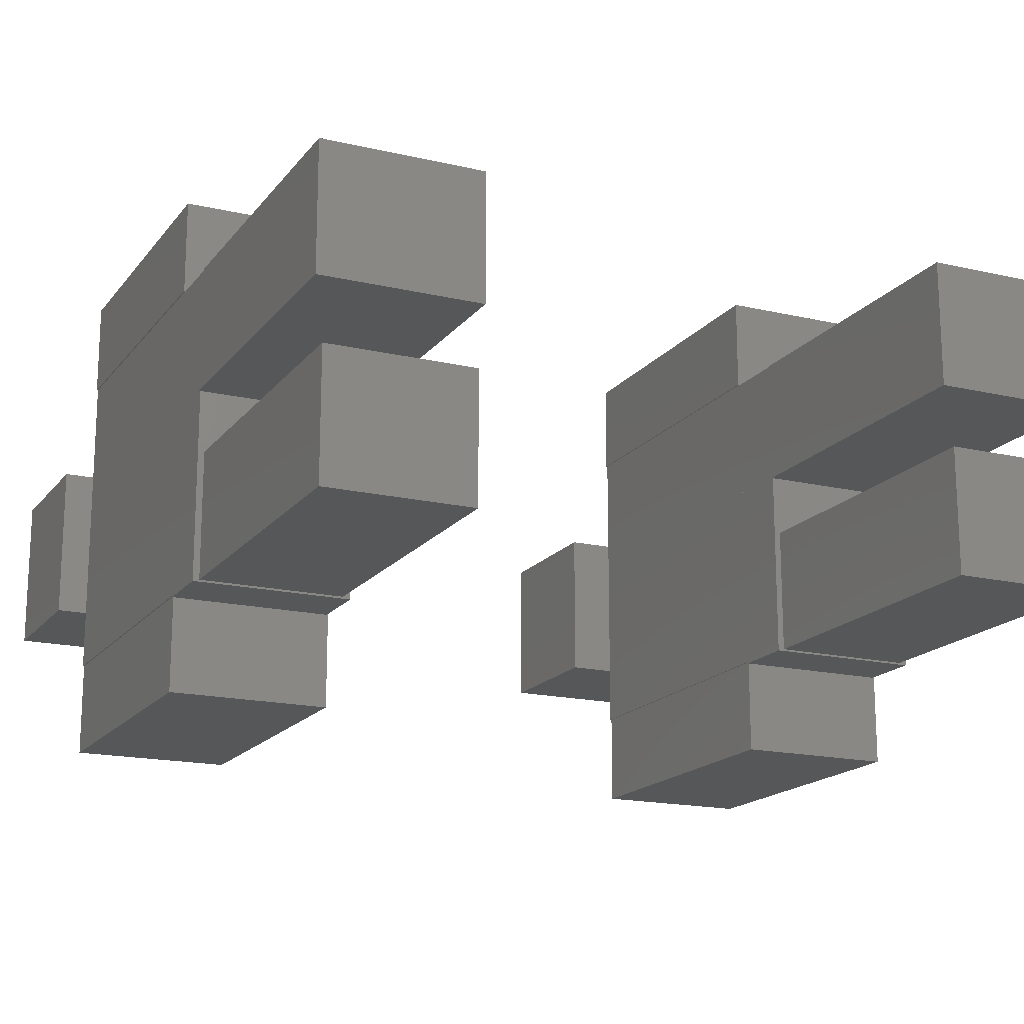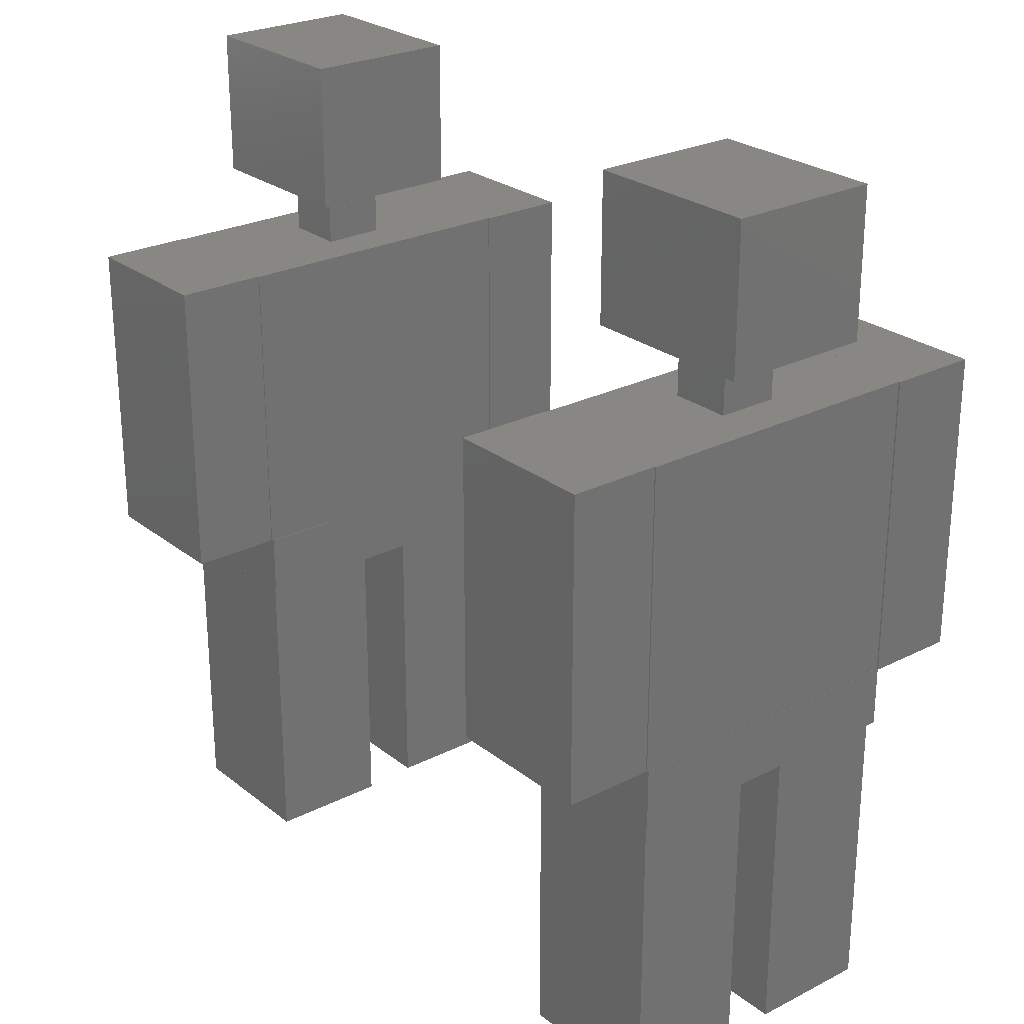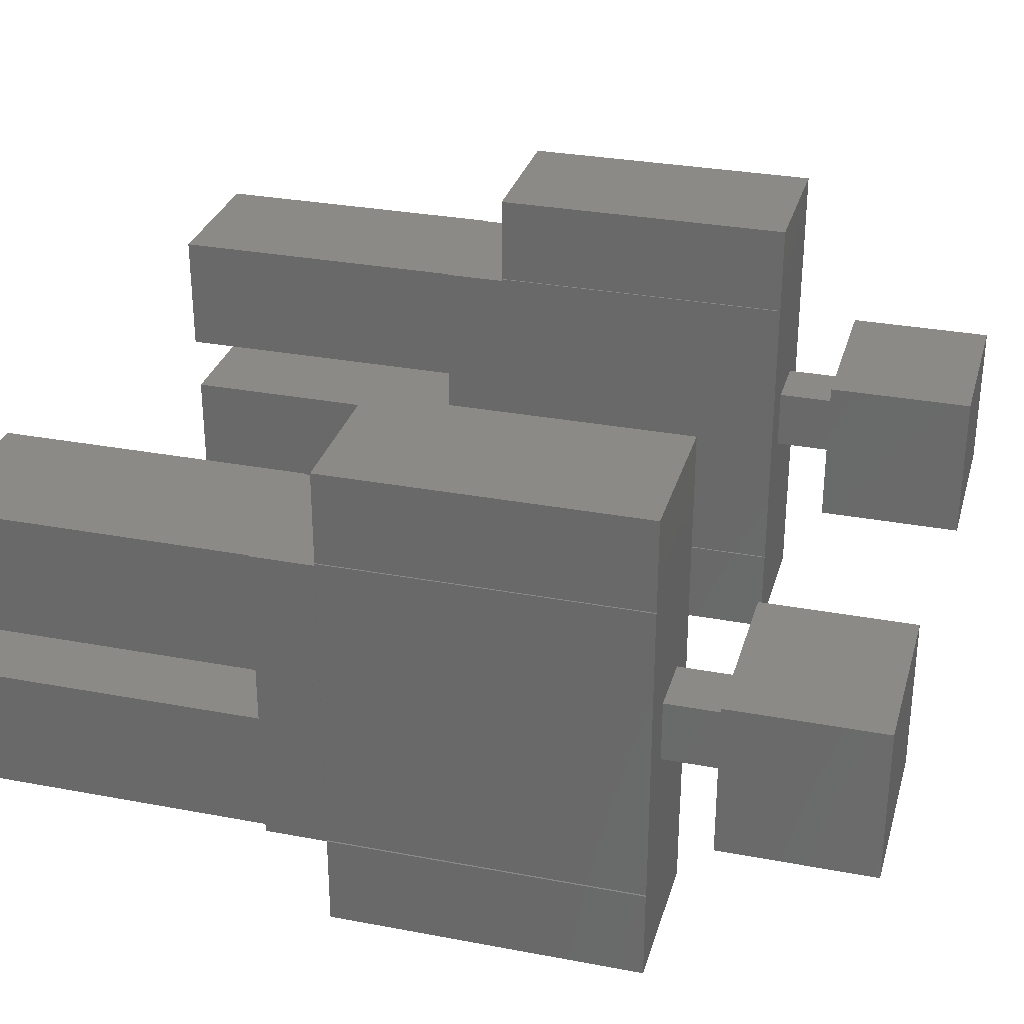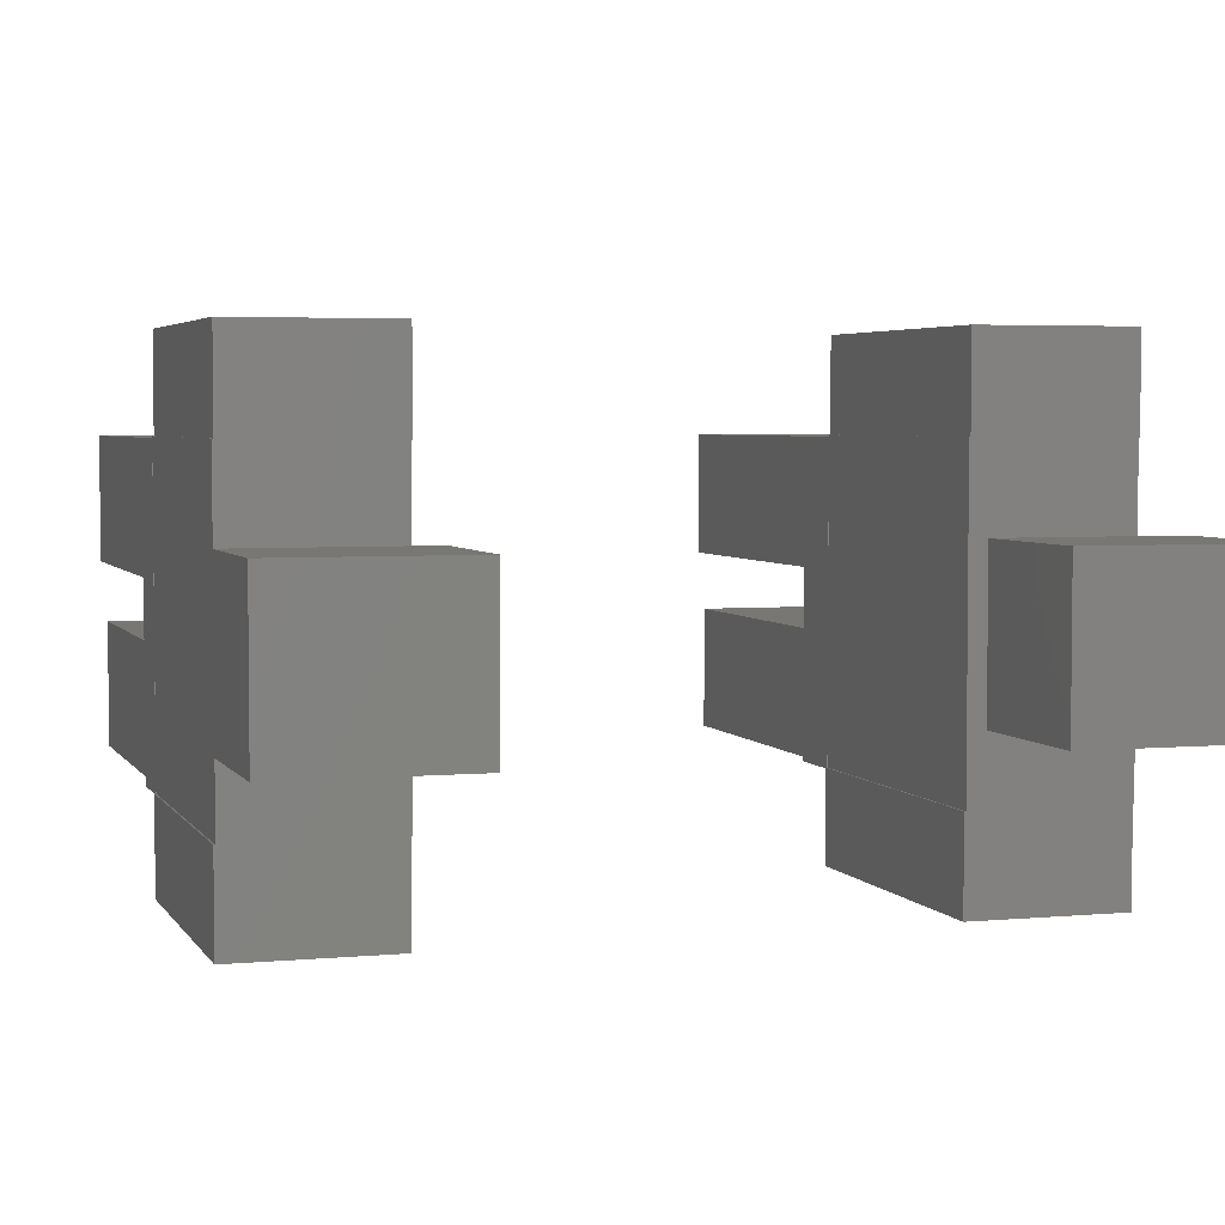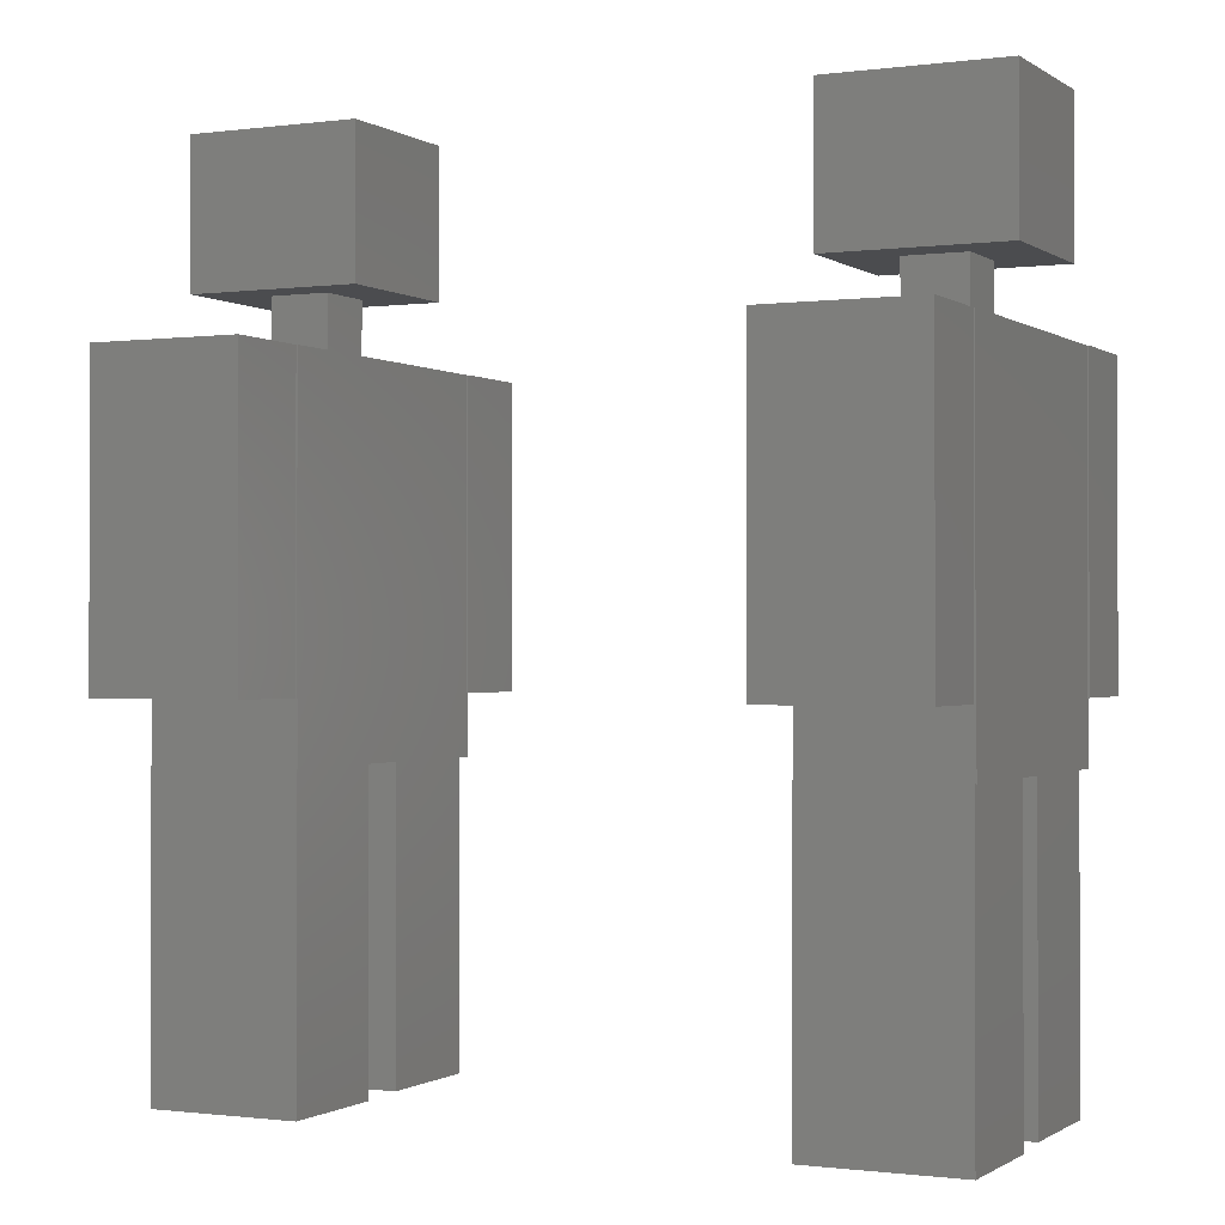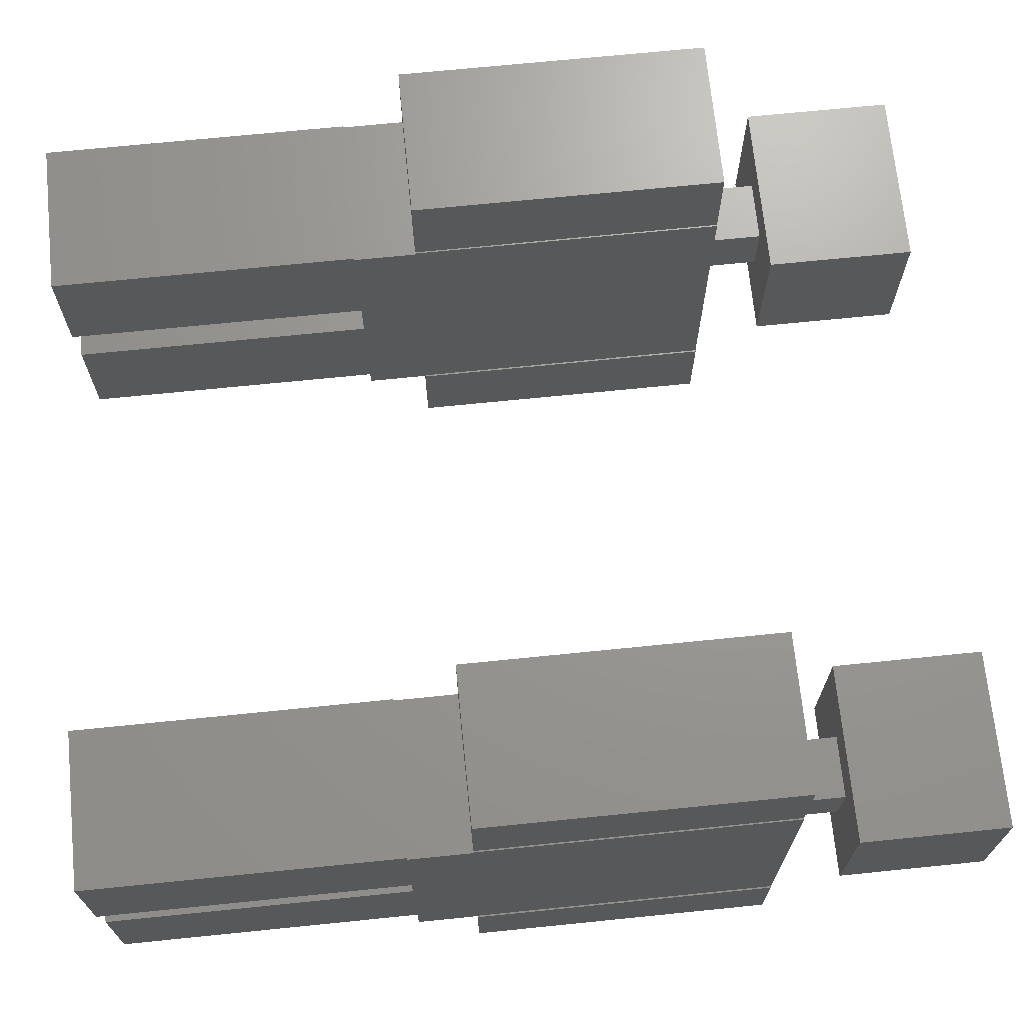
<metadata>
{"format":"stl","ext":"stl","renderer":"f3d","projection":"perspective","resolution":1024,"background":"white","views":[{"elev":-17.2,"azim":154.9,"up":"+Y"},{"elev":25.6,"azim":-129.0,"up":"+Z"},{"elev":30.3,"azim":-74.7,"up":"+Y"},{"elev":3.9,"azim":-17.3,"up":"+Y"},{"elev":-0.7,"azim":-154.2,"up":"+Z"},{"elev":69.6,"azim":-95.8,"up":"+Y"}]}
</metadata>
<code>
# stl→obj: 128 verts, 192 faces
v 3.25 -2.48 14
v 3.25 -2.48 9.01
v 3.25 2.48 9.01
v 3.25 2.48 14
v 0.773 -2.48 14
v 0.773 -2.48 9.01
v 0.773 2.48 14
v 0.773 2.48 9.01
v 3.47 -1.29 17.4
v 3.47 -1.29 15
v 3.47 1.19 15
v 3.47 1.19 17.4
v 0.601 -1.29 17.4
v 0.601 -1.29 15
v 0.601 1.19 17.4
v 0.601 1.19 15
v 3.15 -2.47 8.01
v 3.15 -2.47 3.05
v 3.15 -0.486 3.05
v 3.15 -0.486 8.01
v 0.892 -2.47 8.01
v 0.892 -2.47 3.05
v 0.892 -0.486 8.01
v 0.892 -0.486 3.05
v 3.23 -3.96 14
v 3.23 -3.96 9.01
v 3.23 -2.48 9.01
v 3.23 -2.48 14
v 0.747 -3.96 14
v 0.747 -3.96 9.01
v 0.747 -2.48 14
v 0.747 -2.48 9.01
v 3.27 2.46 14
v 3.27 2.46 9.01
v 3.27 3.95 9.01
v 3.27 3.95 14
v 0.795 2.46 14
v 0.795 2.46 9.01
v 0.795 3.95 14
v 0.795 3.95 9.01
v 2.49 -0.498 15
v 2.49 -0.498 14
v 2.49 0.493 14
v 2.49 0.493 15
v 1.5 -0.498 15
v 1.5 -0.498 14
v 1.5 0.493 15
v 1.5 0.493 14
v 3.25 -2.5 9.01
v 3.25 -2.5 8.01
v 3.25 2.45 8.01
v 3.25 2.45 9.01
v 0.771 -2.5 9.01
v 0.771 -2.5 8.01
v 0.771 2.45 9.01
v 0.771 2.45 8.01
v 3.27 0.465 8.01
v 3.27 0.465 3.05
v 3.27 2.45 3.05
v 3.27 2.45 8.01
v 0.795 0.465 8.01
v 0.795 0.465 3.05
v 0.795 2.45 8.01
v 0.795 2.45 3.05
v 13.25 -2.48 14
v 13.25 -2.48 9.01
v 13.25 2.48 9.01
v 13.25 2.48 14
v 10.77 -2.48 14
v 10.77 -2.48 9.01
v 10.77 2.48 14
v 10.77 2.48 9.01
v 13.47 -1.29 17.4
v 13.47 -1.29 15
v 13.47 1.19 15
v 13.47 1.19 17.4
v 10.6 -1.29 17.4
v 10.6 -1.29 15
v 10.6 1.19 17.4
v 10.6 1.19 15
v 13.15 -2.47 8.01
v 13.15 -2.47 3.05
v 13.15 -0.486 3.05
v 13.15 -0.486 8.01
v 10.89 -2.47 8.01
v 10.89 -2.47 3.05
v 10.89 -0.486 8.01
v 10.89 -0.486 3.05
v 13.23 -3.96 14
v 13.23 -3.96 9.01
v 13.23 -2.48 9.01
v 13.23 -2.48 14
v 10.75 -3.96 14
v 10.75 -3.96 9.01
v 10.75 -2.48 14
v 10.75 -2.48 9.01
v 13.27 2.46 14
v 13.27 2.46 9.01
v 13.27 3.95 9.01
v 13.27 3.95 14
v 10.79 2.46 14
v 10.79 2.46 9.01
v 10.79 3.95 14
v 10.79 3.95 9.01
v 12.49 -0.498 15
v 12.49 -0.498 14
v 12.49 0.493 14
v 12.49 0.493 15
v 11.5 -0.498 15
v 11.5 -0.498 14
v 11.5 0.493 15
v 11.5 0.493 14
v 13.25 -2.5 9.01
v 13.25 -2.5 8.01
v 13.25 2.45 8.01
v 13.25 2.45 9.01
v 10.77 -2.5 9.01
v 10.77 -2.5 8.01
v 10.77 2.45 9.01
v 10.77 2.45 8.01
v 13.27 0.465 8.01
v 13.27 0.465 3.05
v 13.27 2.45 3.05
v 13.27 2.45 8.01
v 10.79 0.465 8.01
v 10.79 0.465 3.05
v 10.79 2.45 8.01
v 10.79 2.45 3.05
f 1 2 3
f 1 3 4
f 5 6 2
f 5 2 1
f 7 8 6
f 7 6 5
f 4 3 8
f 4 8 7
f 7 5 1
f 7 1 4
f 2 6 8
f 2 8 3
f 9 10 11
f 9 11 12
f 13 14 10
f 13 10 9
f 15 16 14
f 15 14 13
f 12 11 16
f 12 16 15
f 15 13 9
f 15 9 12
f 10 14 16
f 10 16 11
f 17 18 19
f 17 19 20
f 21 22 18
f 21 18 17
f 23 24 22
f 23 22 21
f 20 19 24
f 20 24 23
f 23 21 17
f 23 17 20
f 18 22 24
f 18 24 19
f 25 26 27
f 25 27 28
f 29 30 26
f 29 26 25
f 31 32 30
f 31 30 29
f 28 27 32
f 28 32 31
f 31 29 25
f 31 25 28
f 26 30 32
f 26 32 27
f 33 34 35
f 33 35 36
f 37 38 34
f 37 34 33
f 39 40 38
f 39 38 37
f 36 35 40
f 36 40 39
f 39 37 33
f 39 33 36
f 34 38 40
f 34 40 35
f 41 42 43
f 41 43 44
f 45 46 42
f 45 42 41
f 47 48 46
f 47 46 45
f 44 43 48
f 44 48 47
f 47 45 41
f 47 41 44
f 42 46 48
f 42 48 43
f 49 50 51
f 49 51 52
f 53 54 50
f 53 50 49
f 55 56 54
f 55 54 53
f 52 51 56
f 52 56 55
f 55 53 49
f 55 49 52
f 50 54 56
f 50 56 51
f 57 58 59
f 57 59 60
f 61 62 58
f 61 58 57
f 63 64 62
f 63 62 61
f 60 59 64
f 60 64 63
f 63 61 57
f 63 57 60
f 58 62 64
f 58 64 59
f 65 66 67
f 65 67 68
f 69 70 66
f 69 66 65
f 71 72 70
f 71 70 69
f 68 67 72
f 68 72 71
f 71 69 65
f 71 65 68
f 66 70 72
f 66 72 67
f 73 74 75
f 73 75 76
f 77 78 74
f 77 74 73
f 79 80 78
f 79 78 77
f 76 75 80
f 76 80 79
f 79 77 73
f 79 73 76
f 74 78 80
f 74 80 75
f 81 82 83
f 81 83 84
f 85 86 82
f 85 82 81
f 87 88 86
f 87 86 85
f 84 83 88
f 84 88 87
f 87 85 81
f 87 81 84
f 82 86 88
f 82 88 83
f 89 90 91
f 89 91 92
f 93 94 90
f 93 90 89
f 95 96 94
f 95 94 93
f 92 91 96
f 92 96 95
f 95 93 89
f 95 89 92
f 90 94 96
f 90 96 91
f 97 98 99
f 97 99 100
f 101 102 98
f 101 98 97
f 103 104 102
f 103 102 101
f 100 99 104
f 100 104 103
f 103 101 97
f 103 97 100
f 98 102 104
f 98 104 99
f 105 106 107
f 105 107 108
f 109 110 106
f 109 106 105
f 111 112 110
f 111 110 109
f 108 107 112
f 108 112 111
f 111 109 105
f 111 105 108
f 106 110 112
f 106 112 107
f 113 114 115
f 113 115 116
f 117 118 114
f 117 114 113
f 119 120 118
f 119 118 117
f 116 115 120
f 116 120 119
f 119 117 113
f 119 113 116
f 114 118 120
f 114 120 115
f 121 122 123
f 121 123 124
f 125 126 122
f 125 122 121
f 127 128 126
f 127 126 125
f 124 123 128
f 124 128 127
f 127 125 121
f 127 121 124
f 122 126 128
f 122 128 123

</code>
